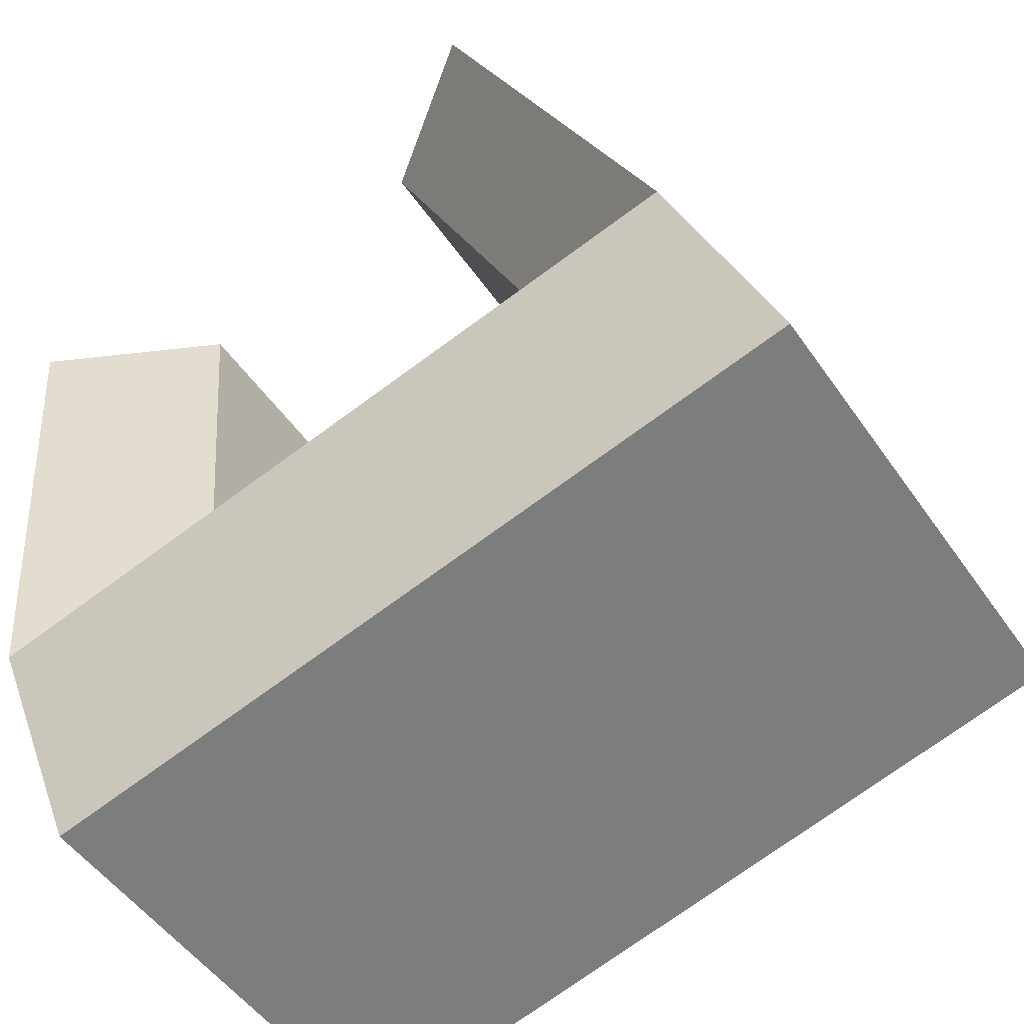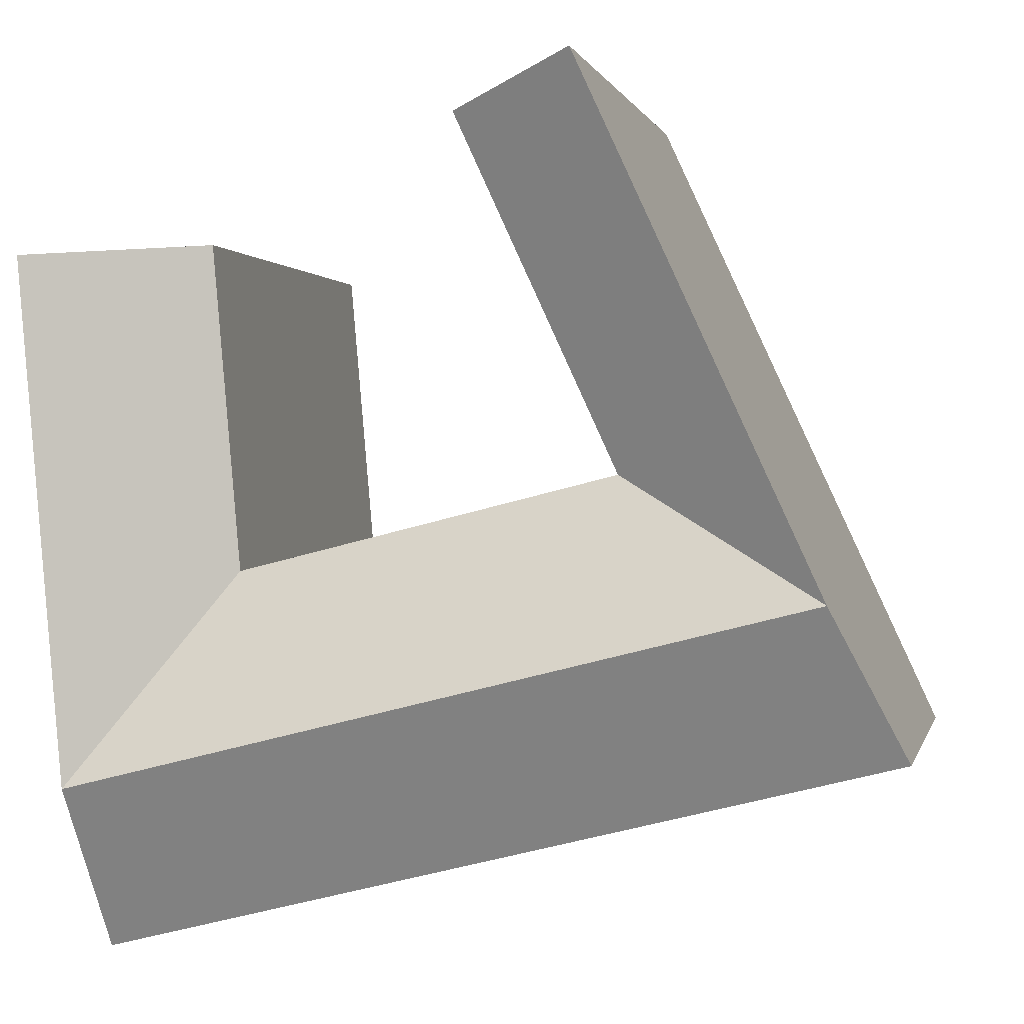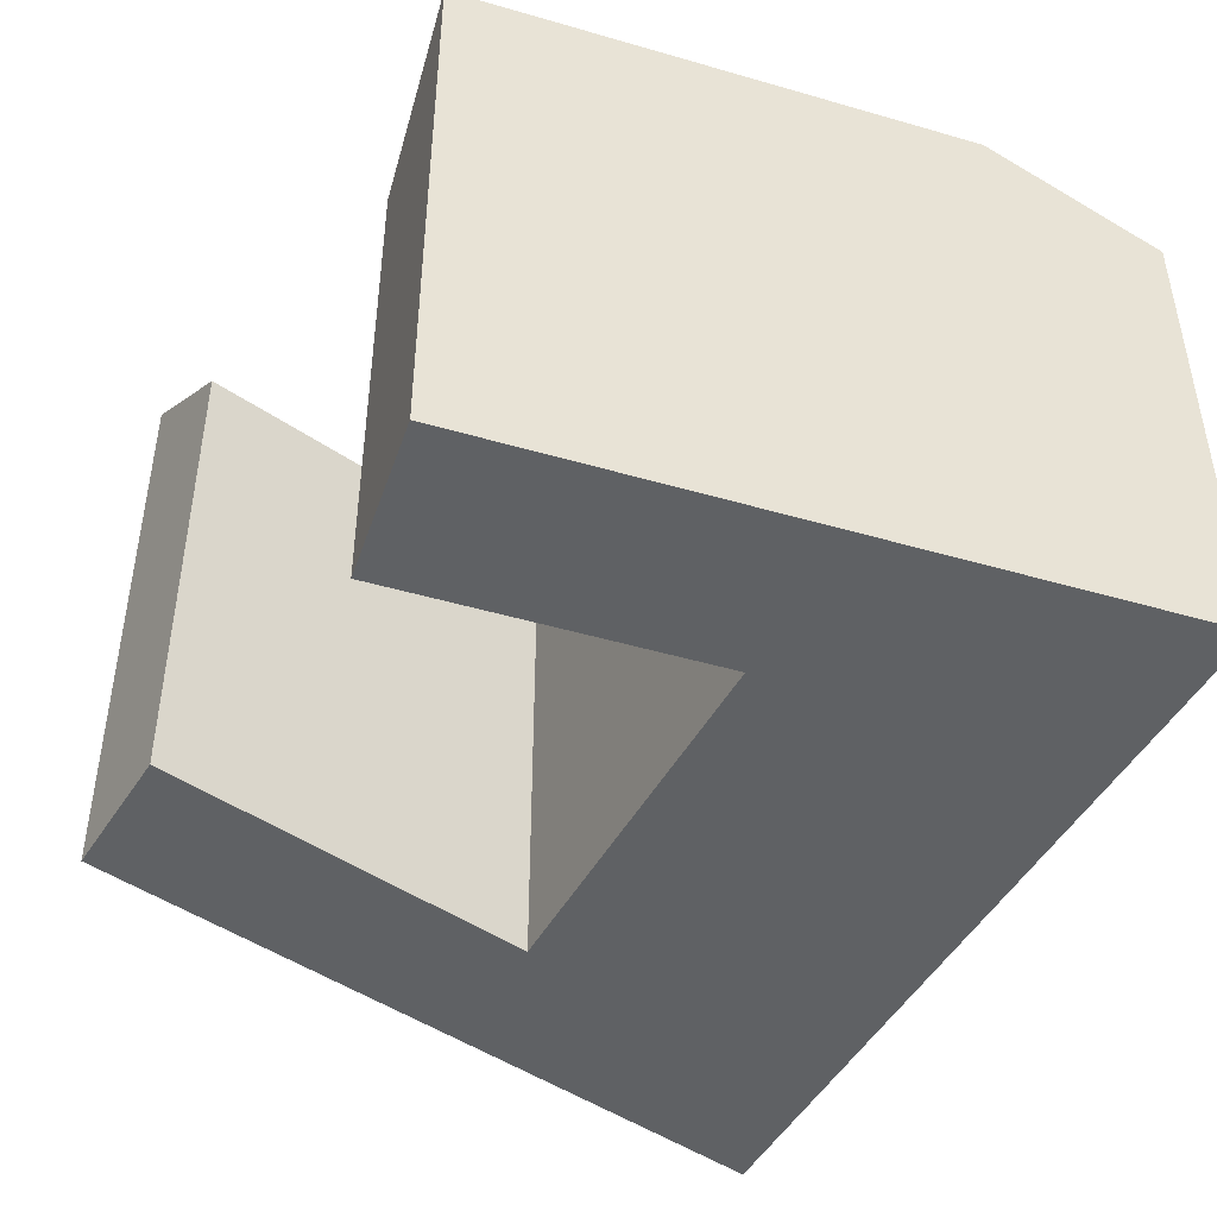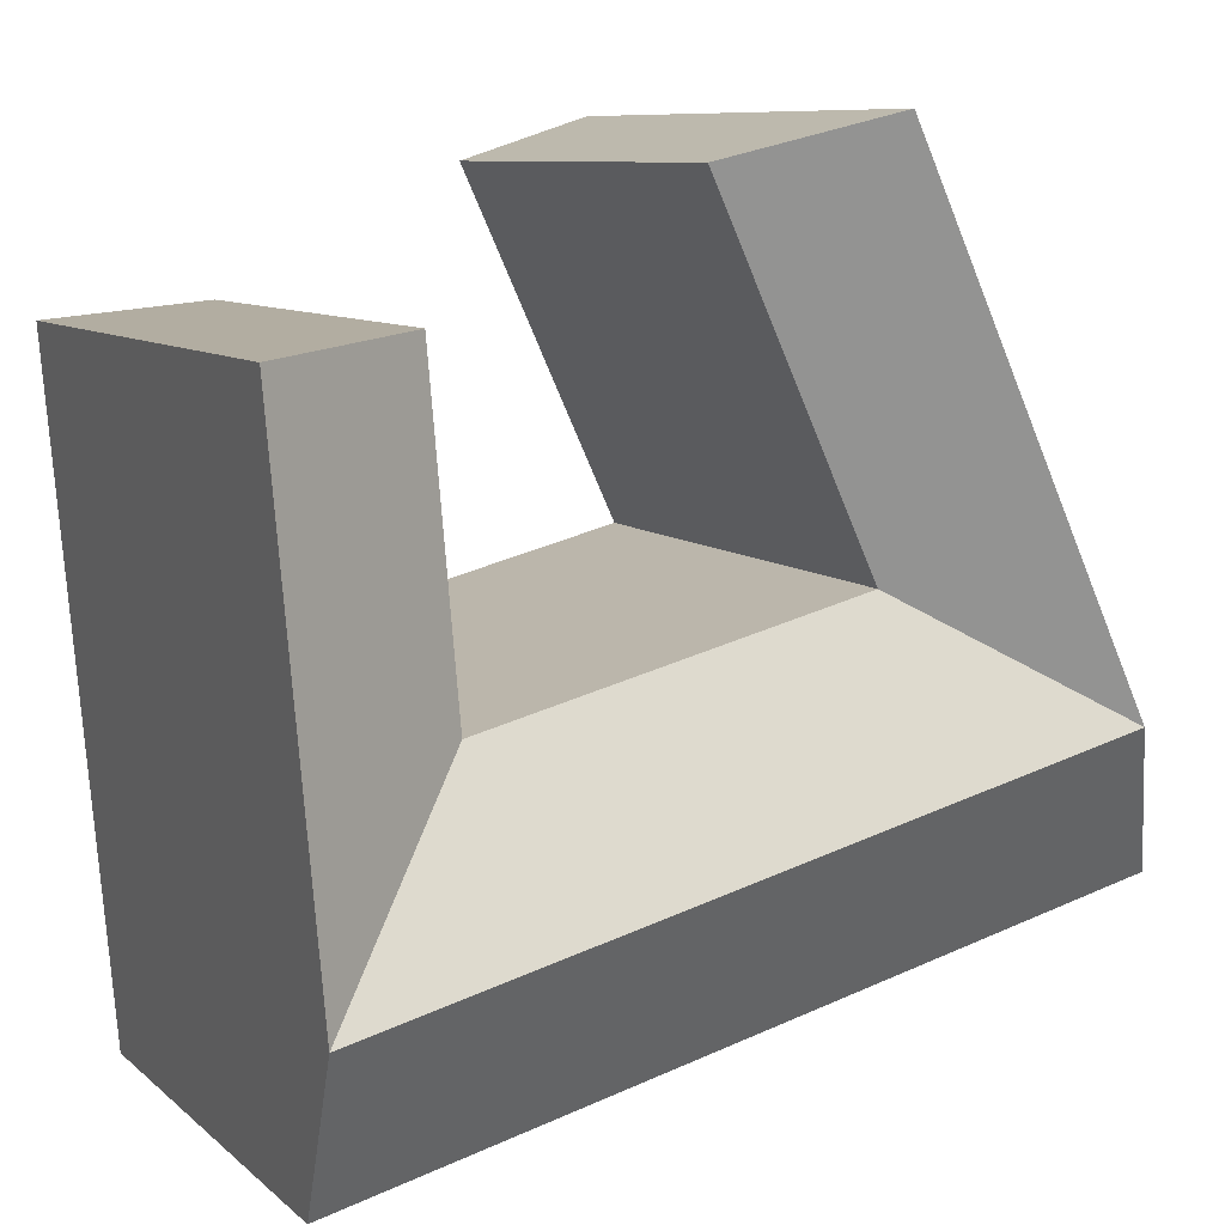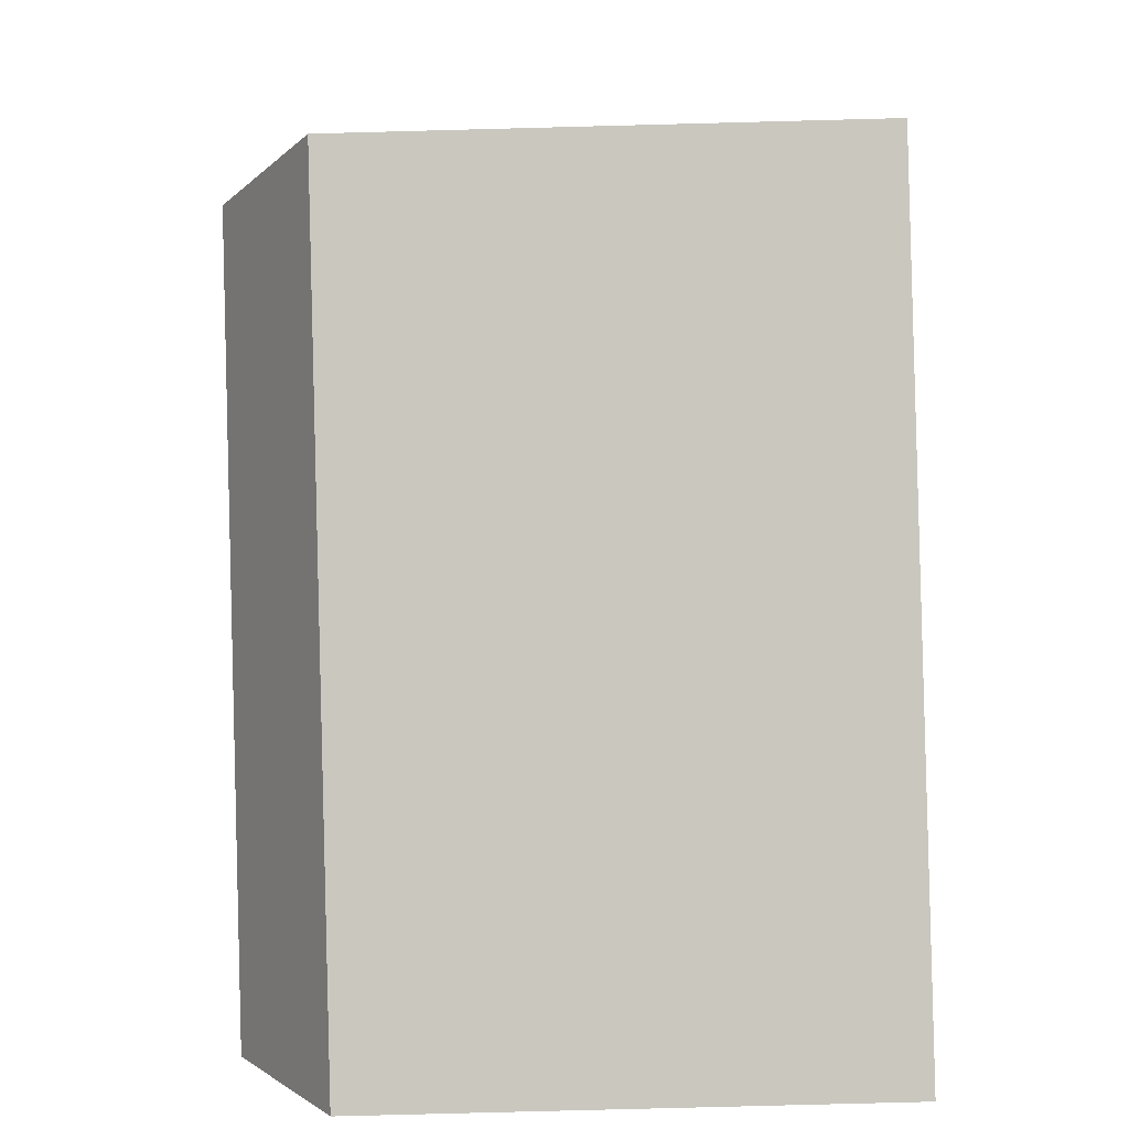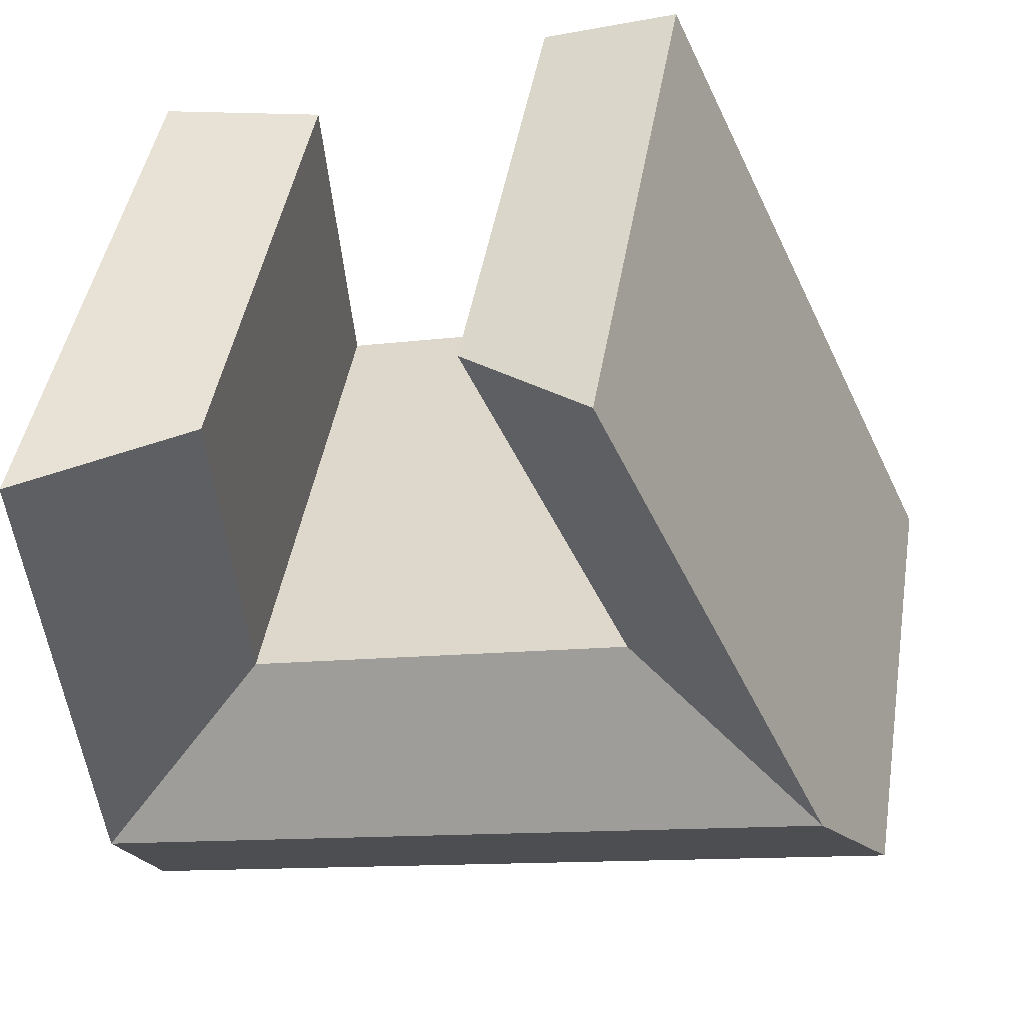
<metadata>
{"format":"obj","ext":"obj","renderer":"f3d","projection":"perspective","resolution":1024,"background":"white","views":[{"elev":-50.7,"azim":-146.5,"up":"+Z"},{"elev":0.6,"azim":-167.8,"up":"+Z"},{"elev":-46.5,"azim":76.6,"up":"+Y"},{"elev":8.8,"azim":153.9,"up":"+Z"},{"elev":-77.5,"azim":-88.5,"up":"+Z"},{"elev":44.8,"azim":-170.6,"up":"+Z"}]}
</metadata>
<code>
v  30.03 -3.051e-16 4.983
v  22.95 3.523e-16 -5.754
v  28.96 4.446e-16 -7.261
v  24.02 -3.974e-16 6.491
v  10.17 -6.1e-16 9.962
v  4.998 7.673e-17 -1.253
v  31.14 -1.086e-15 17.74
v  25.04 -1.12e-15 18.29
v  5.174 -6.867e-16 11.21
v  0 0 0
v  9.098 -1.208e-15 19.72
v  14.45 -1.178e-15 19.24
v  11.26 -1.494e-15 24.4
v  16.12 -1.4e-15 22.86
v  29.49 21.72 -1.14
v  22.95 18.29 -5.755
v  23.48 21.72 0.3675
v  28.96 18.29 -7.262
v  24.02 18.29 6.49
v  30.03 21.72 4.983
v  4.999 18.29 -1.254
v  7.585 21.72 4.354
v  10.17 18.29 9.961
v  31.14 21.72 17.74
v  25.04 18.29 18.29
v  2.587 21.72 5.607
v  0.0003904 18.29 -0.0005785
v  5.174 21.72 11.21
v  9.099 21.72 19.72
v  14.45 18.29 19.24
v  11.26 21.72 24.4
v  16.12 18.29 22.86
g defaultobject
f 1 2 3
f 2 1 4
f 2 5 6
f 5 2 4
f 7 4 1
f 4 7 8
f 6 9 10
f 9 6 5
f 5 11 9
f 11 5 12
f 12 13 11
f 13 12 14
f 15 16 17
f 16 15 18
f 15 19 20
f 15 17 19
f 17 21 22
f 21 17 16
f 19 22 23
f 22 19 17
f 19 24 20
f 24 19 25
f 21 26 22
f 26 21 27
f 26 23 22
f 26 28 23
f 23 29 30
f 29 23 28
f 30 31 32
f 31 30 29
f 16 3 2
f 3 16 18
f 18 1 3
f 1 18 20
f 20 18 15
f 21 2 6
f 2 21 16
f 4 23 5
f 23 4 19
f 1 24 7
f 24 1 20
f 7 25 8
f 25 7 24
f 25 4 8
f 4 25 19
f 28 10 9
f 10 28 27
f 27 28 26
f 27 6 10
f 6 27 21
f 29 9 11
f 9 29 28
f 5 30 12
f 30 5 23
f 31 11 13
f 11 31 29
f 12 32 14
f 32 12 30
f 14 31 13
f 31 14 32

</code>
